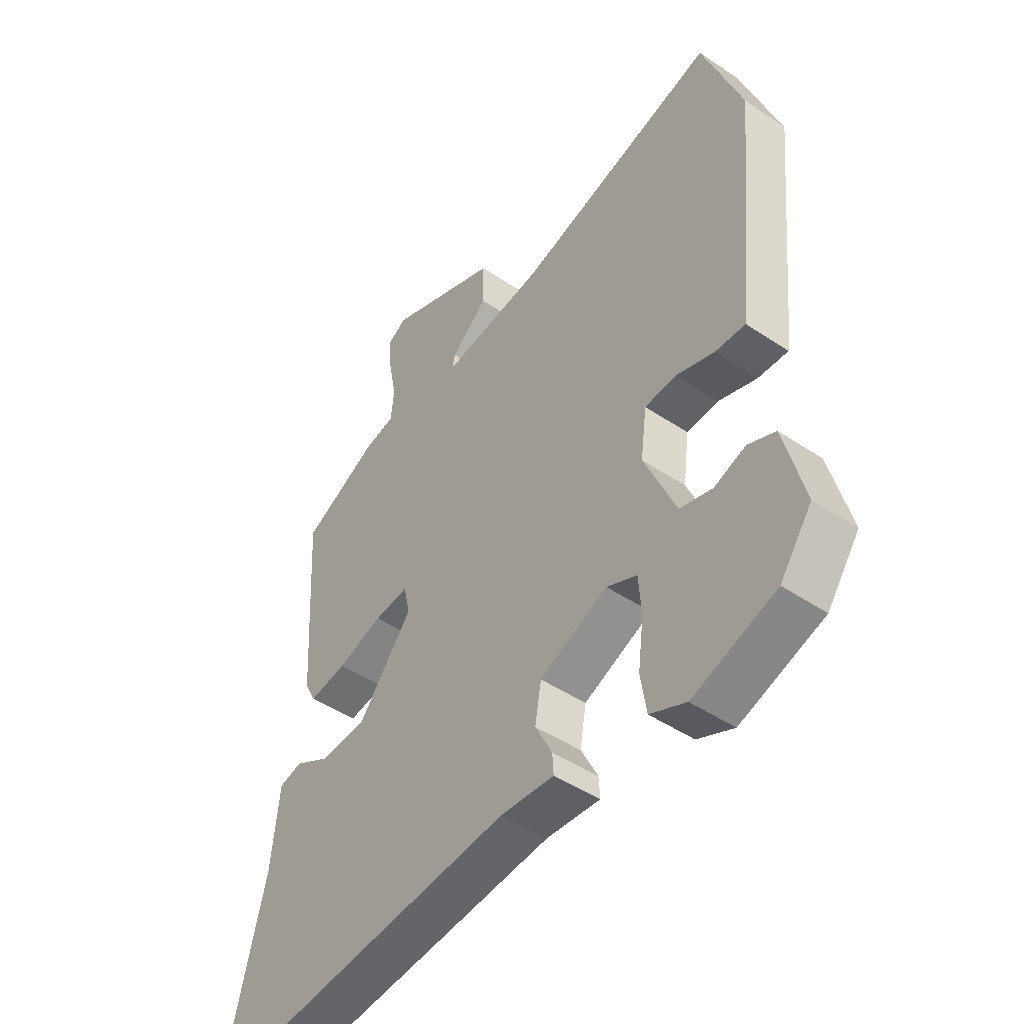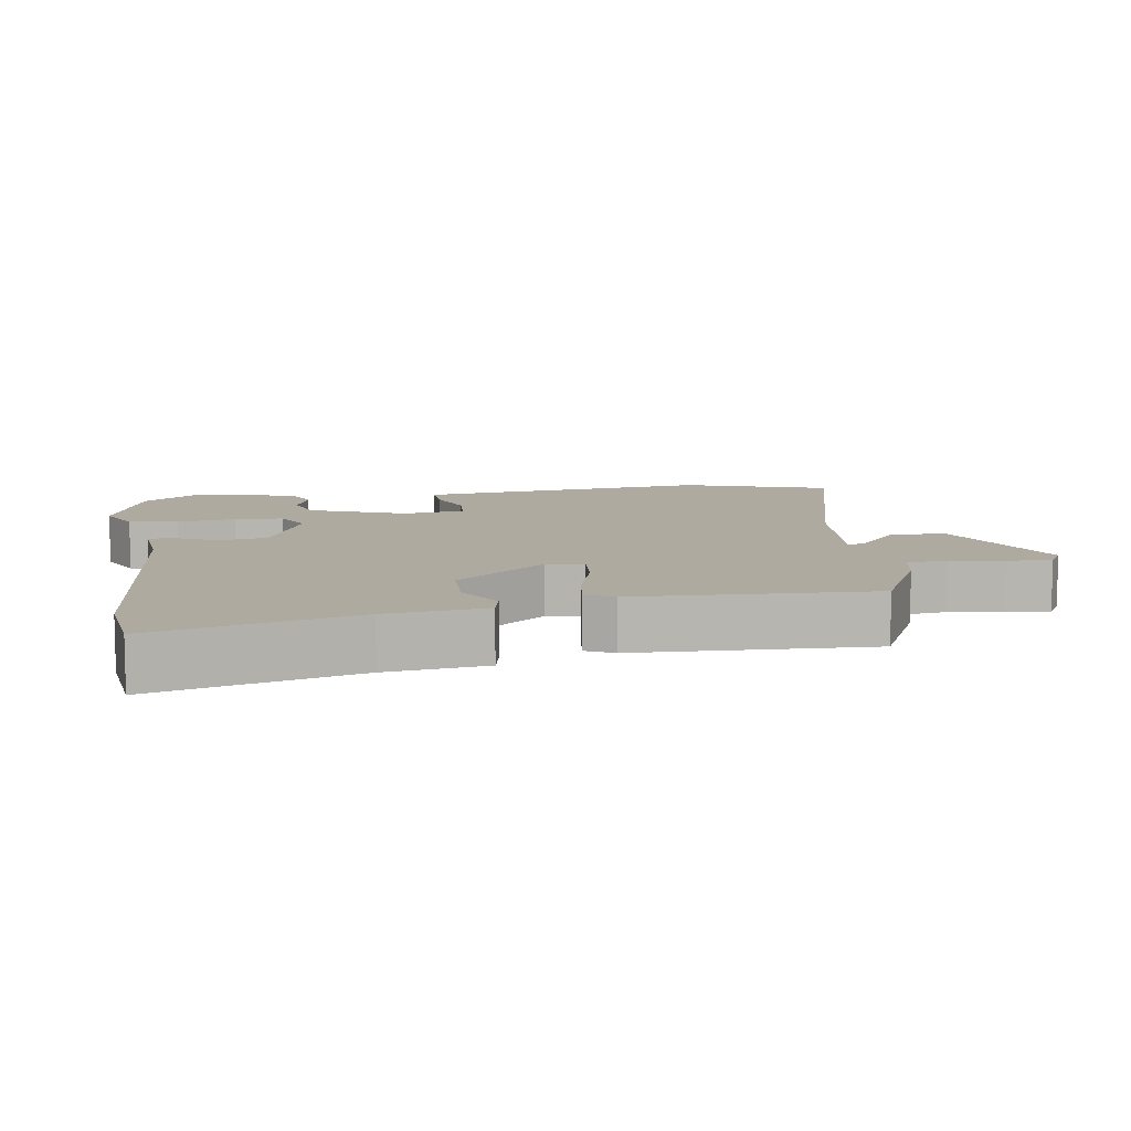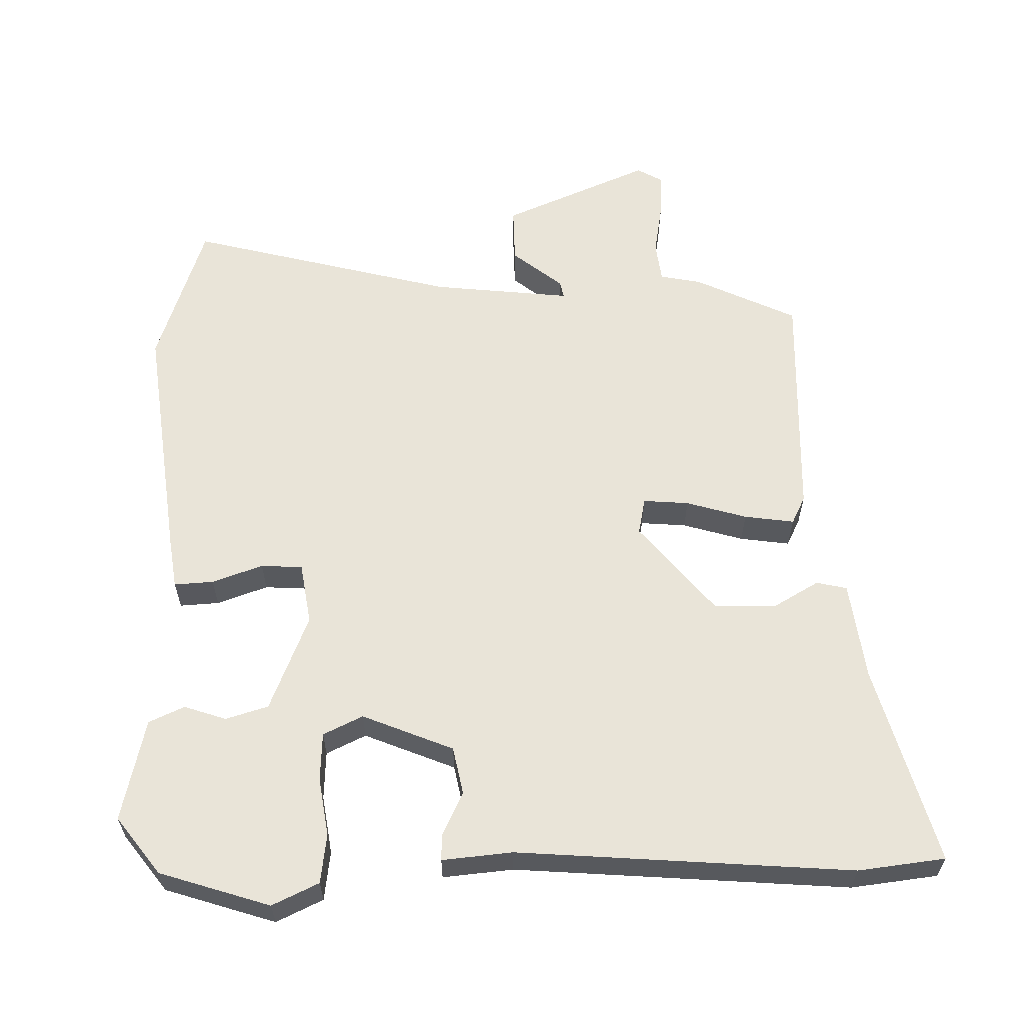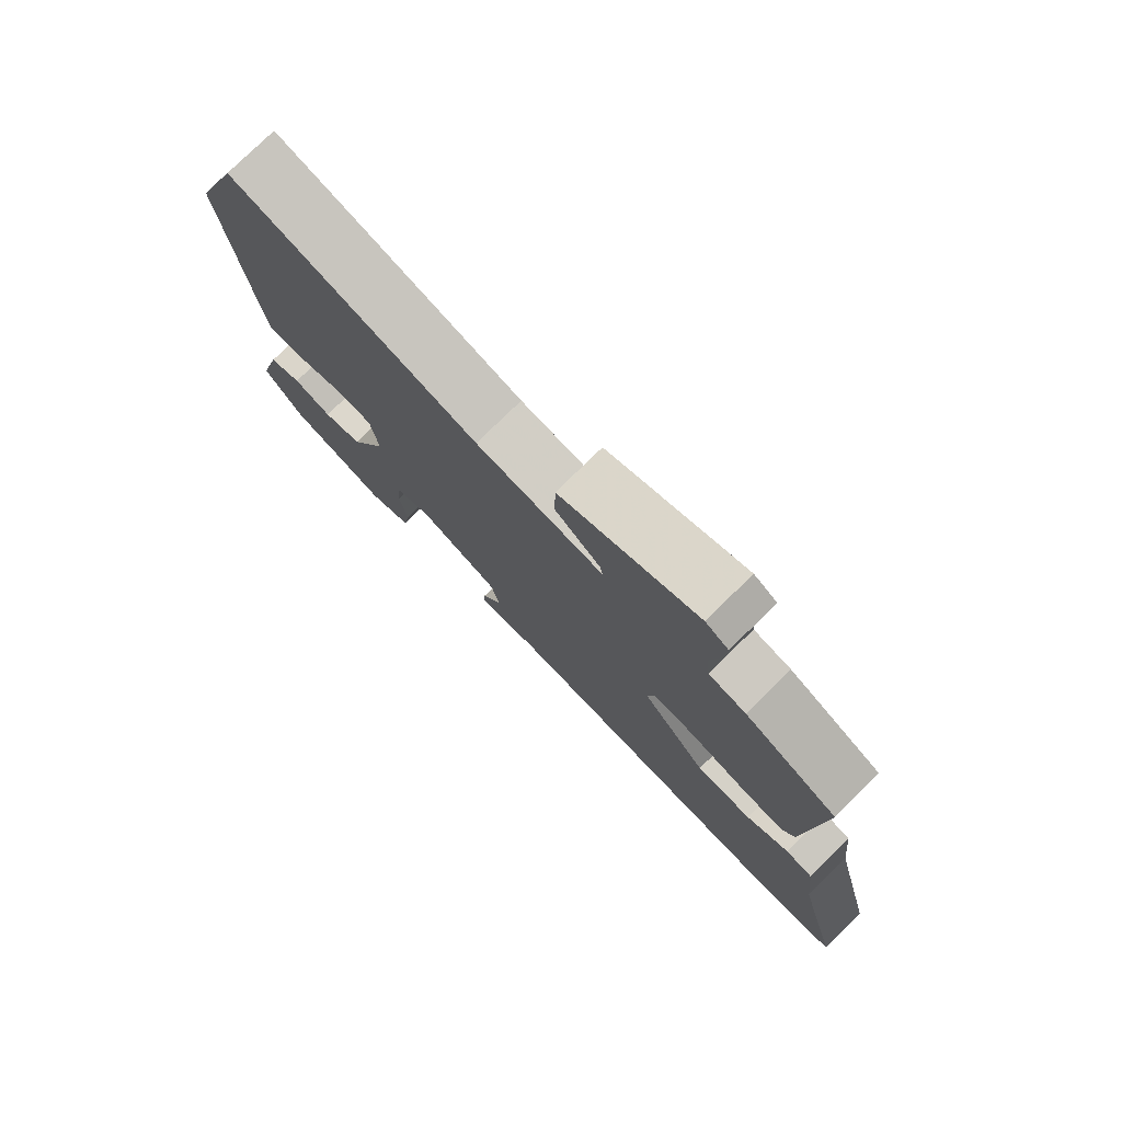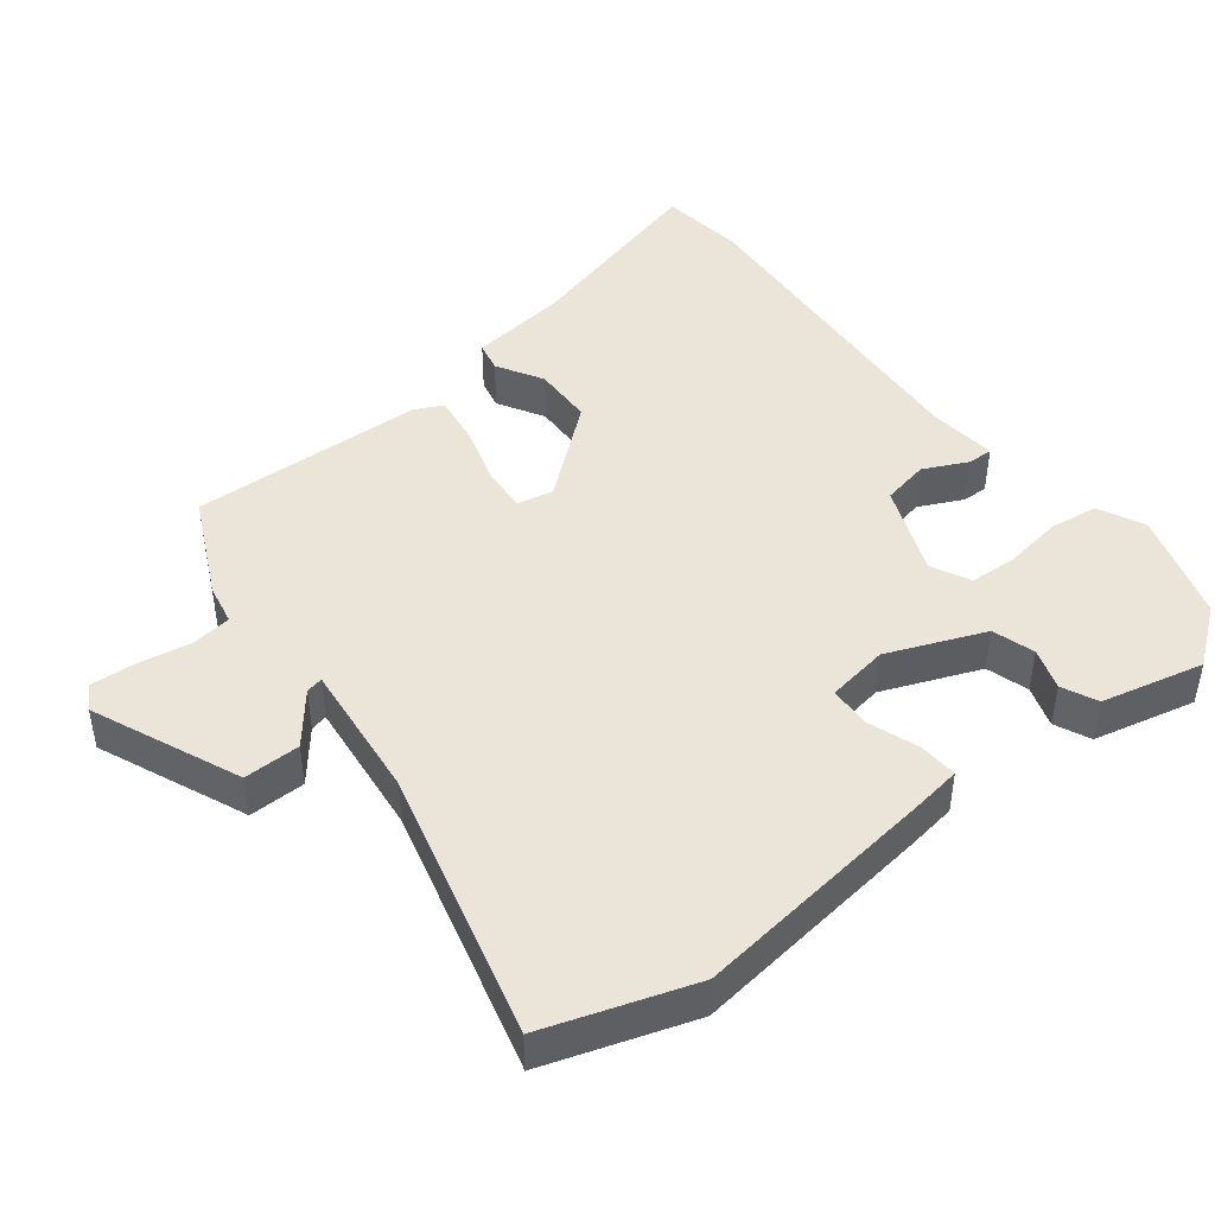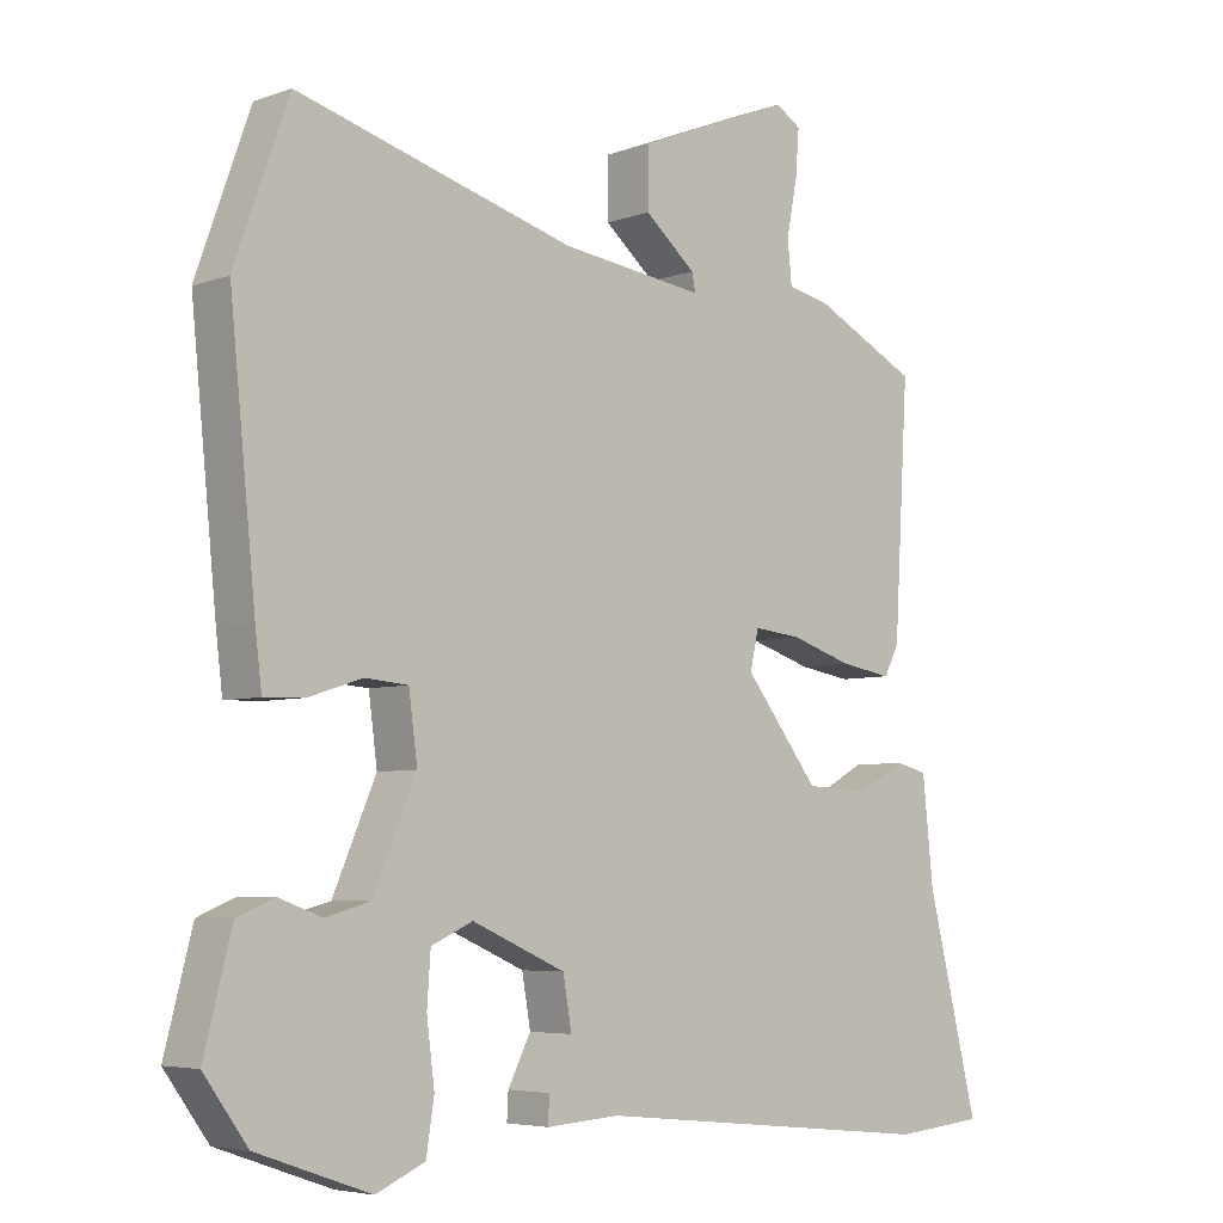
<metadata>
{"format":"obj","ext":"obj","renderer":"f3d","projection":"perspective","resolution":1024,"background":"white","views":[{"elev":-46.7,"azim":52.6,"up":"+Z"},{"elev":9.4,"azim":-100.2,"up":"+Y"},{"elev":60.4,"azim":177.4,"up":"+Y"},{"elev":77.9,"azim":-134.4,"up":"+Z"},{"elev":44.9,"azim":50.6,"up":"+Y"},{"elev":-5.3,"azim":137.7,"up":"+Z"}]}
</metadata>
<code>
v 0.489 0.07 -0.46
v 0.331 0.07 -0.515
v 0.263 0.07 -0.485
v 0.252 0.07 -0.414
v 0.263 0.07 -0.329
v 0.258 0.07 -0.259
v 0.2 0.07 -0.233
v 0.07 0.07 -0.29
v 0.058 0.07 -0.359
v 0.09 0.07 -0.422
v 0.092 0.07 -0.459
v -0.01 0.07 -0.452
v -0.492 0.07 -0.501
v -0.618 0.07 -0.489
v -0.546 0.07 -0.199
v -0.531 0.07 -0.055
v -0.487 0.07 -0.044
v -0.419 0.07 -0.081
v -0.33 0.07 -0.076
v -0.226 0.07 0.057
v -0.238 0.07 0.11
v -0.304 0.07 0.103
v -0.391 0.07 0.075
v -0.463 0.07 0.063
v -0.484 0.07 0.103
v -0.504 0.07 0.445
v -0.358 0.07 0.519
v -0.299 0.07 0.532
v -0.293 0.07 0.591
v -0.308 0.07 0.668
v -0.313 0.07 0.732
v -0.277 0.07 0.754
v -0.061 0.07 0.668
v -0.06 0.07 0.586
v -0.131 0.07 0.526
v -0.136 0.07 0.501
v 0.065 0.07 0.528
v 0.451 0.07 0.638
v 0.526 0.07 0.428
v 0.49 0.07 0.071
v 0.481 0.07 -0.003
v 0.424 0.07 -0.001
v 0.35 0.07 0.023
v 0.29 0.07 0.018
v 0.278 0.07 -0.072
v 0.338 0.07 -0.211
v 0.4 0.07 -0.228
v 0.46 0.07 -0.206
v 0.512 0.07 -0.228
v 0.55 0.07 -0.376
v 0.489 0 -0.46
v 0.331 0 -0.515
v 0.263 0 -0.485
v 0.252 0 -0.414
v 0.263 0 -0.329
v 0.258 0 -0.259
v 0.2 0 -0.233
v 0.07 0 -0.29
v 0.058 0 -0.359
v 0.09 0 -0.422
v 0.092 0 -0.459
v -0.01 0 -0.452
v -0.492 0 -0.501
v -0.618 0 -0.489
v -0.546 0 -0.199
v -0.531 0 -0.055
v -0.487 0 -0.044
v -0.419 0 -0.081
v -0.33 0 -0.076
v -0.226 0 0.057
v -0.238 0 0.11
v -0.304 0 0.103
v -0.391 0 0.075
v -0.463 0 0.063
v -0.484 0 0.103
v -0.504 0 0.445
v -0.358 0 0.519
v -0.299 0 0.532
v -0.293 0 0.591
v -0.308 0 0.668
v -0.313 0 0.732
v -0.277 0 0.754
v -0.061 0 0.668
v -0.06 0 0.586
v -0.131 0 0.526
v -0.136 0 0.501
v 0.065 0 0.528
v 0.451 0 0.638
v 0.526 0 0.428
v 0.49 0 0.071
v 0.481 0 -0.003
v 0.424 0 -0.001
v 0.35 0 0.023
v 0.29 0 0.018
v 0.278 0 -0.072
v 0.338 0 -0.211
v 0.4 0 -0.228
v 0.46 0 -0.206
v 0.512 0 -0.228
v 0.55 0 -0.376
f 47 48 49 50
f 46 47 50 1
f 40 41 42 43
f 40 43 44
f 37 38 39 40
f 36 37 40 44
f 32 33 34 35
f 32 35 36
f 29 30 31 32
f 29 32 36
f 28 29 36 44
f 22 23 24 25
f 21 22 25 26
f 15 16 17 18
f 15 18 19
f 12 13 14 15
f 12 15 19
f 9 10 11 12
f 8 9 12 19
f 7 8 19 20
f 2 3 4 5
f 46 1 2 5
f 45 46 5 6
f 28 44 45
f 21 26 27 28
f 20 21 28 45
f 6 7 20 45
f 100 99 98 97
f 51 100 97 96
f 93 92 91 90
f 94 93 90
f 90 89 88 87
f 94 90 87 86
f 85 84 83 82
f 86 85 82
f 82 81 80 79
f 86 82 79
f 94 86 79 78
f 75 74 73 72
f 76 75 72 71
f 68 67 66 65
f 69 68 65
f 65 64 63 62
f 69 65 62
f 62 61 60 59
f 69 62 59 58
f 70 69 58 57
f 55 54 53 52
f 55 52 51 96
f 56 55 96 95
f 95 94 78
f 78 77 76 71
f 95 78 71 70
f 95 70 57 56
f 1 51 52 2
f 2 52 53 3
f 3 53 54 4
f 4 54 55 5
f 5 55 56 6
f 6 56 57 7
f 7 57 58 8
f 8 58 59 9
f 9 59 60 10
f 10 60 61 11
f 11 61 62 12
f 12 62 63 13
f 13 63 64 14
f 14 64 65 15
f 15 65 66 16
f 16 66 67 17
f 17 67 68 18
f 18 68 69 19
f 19 69 70 20
f 20 70 71 21
f 21 71 72 22
f 22 72 73 23
f 23 73 74 24
f 24 74 75 25
f 25 75 76 26
f 26 76 77 27
f 27 77 78 28
f 28 78 79 29
f 29 79 80 30
f 30 80 81 31
f 31 81 82 32
f 32 82 83 33
f 33 83 84 34
f 34 84 85 35
f 35 85 86 36
f 36 86 87 37
f 37 87 88 38
f 38 88 89 39
f 39 89 90 40
f 40 90 91 41
f 41 91 92 42
f 42 92 93 43
f 43 93 94 44
f 44 94 95 45
f 45 95 96 46
f 46 96 97 47
f 47 97 98 48
f 48 98 99 49
f 49 99 100 50
f 50 100 51 1

</code>
